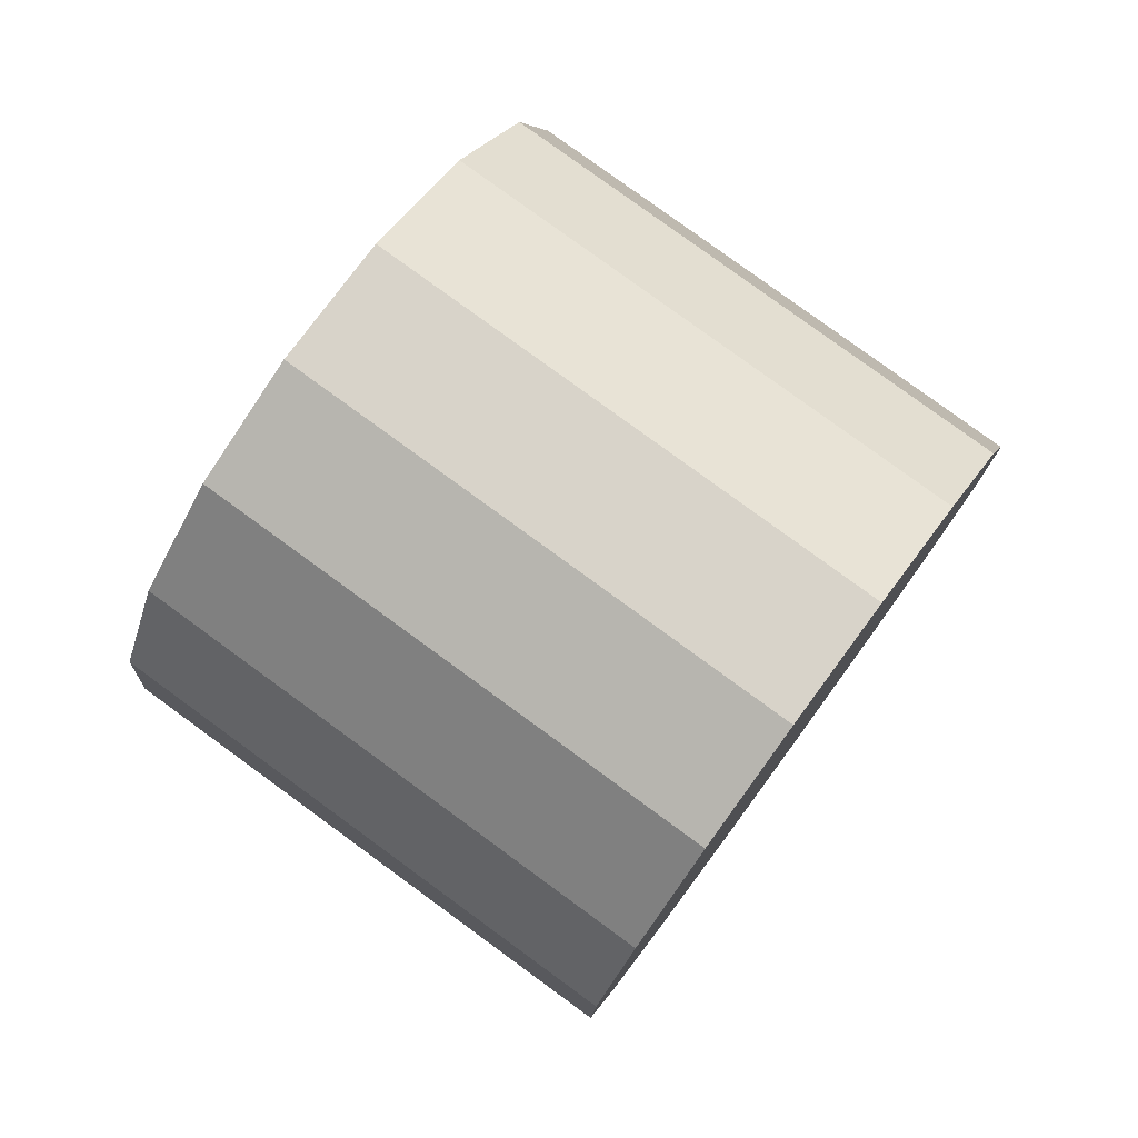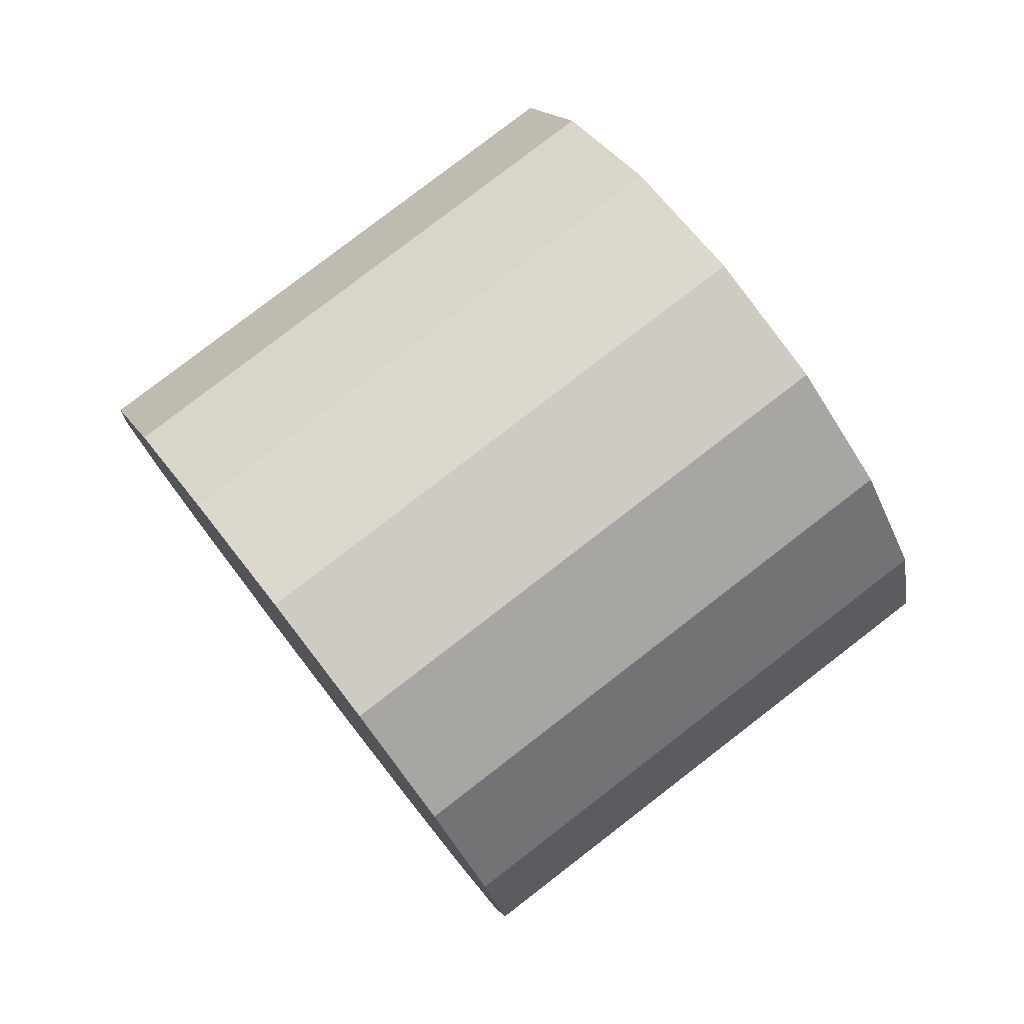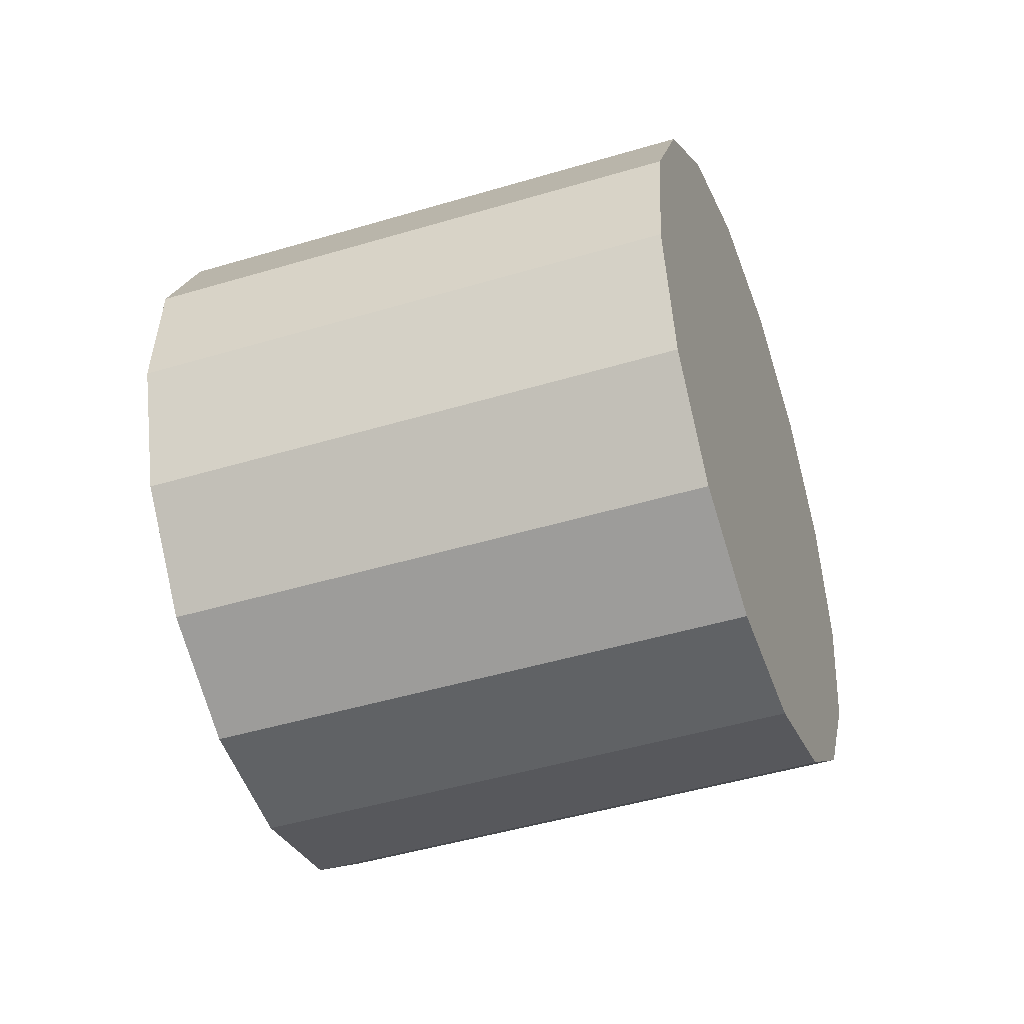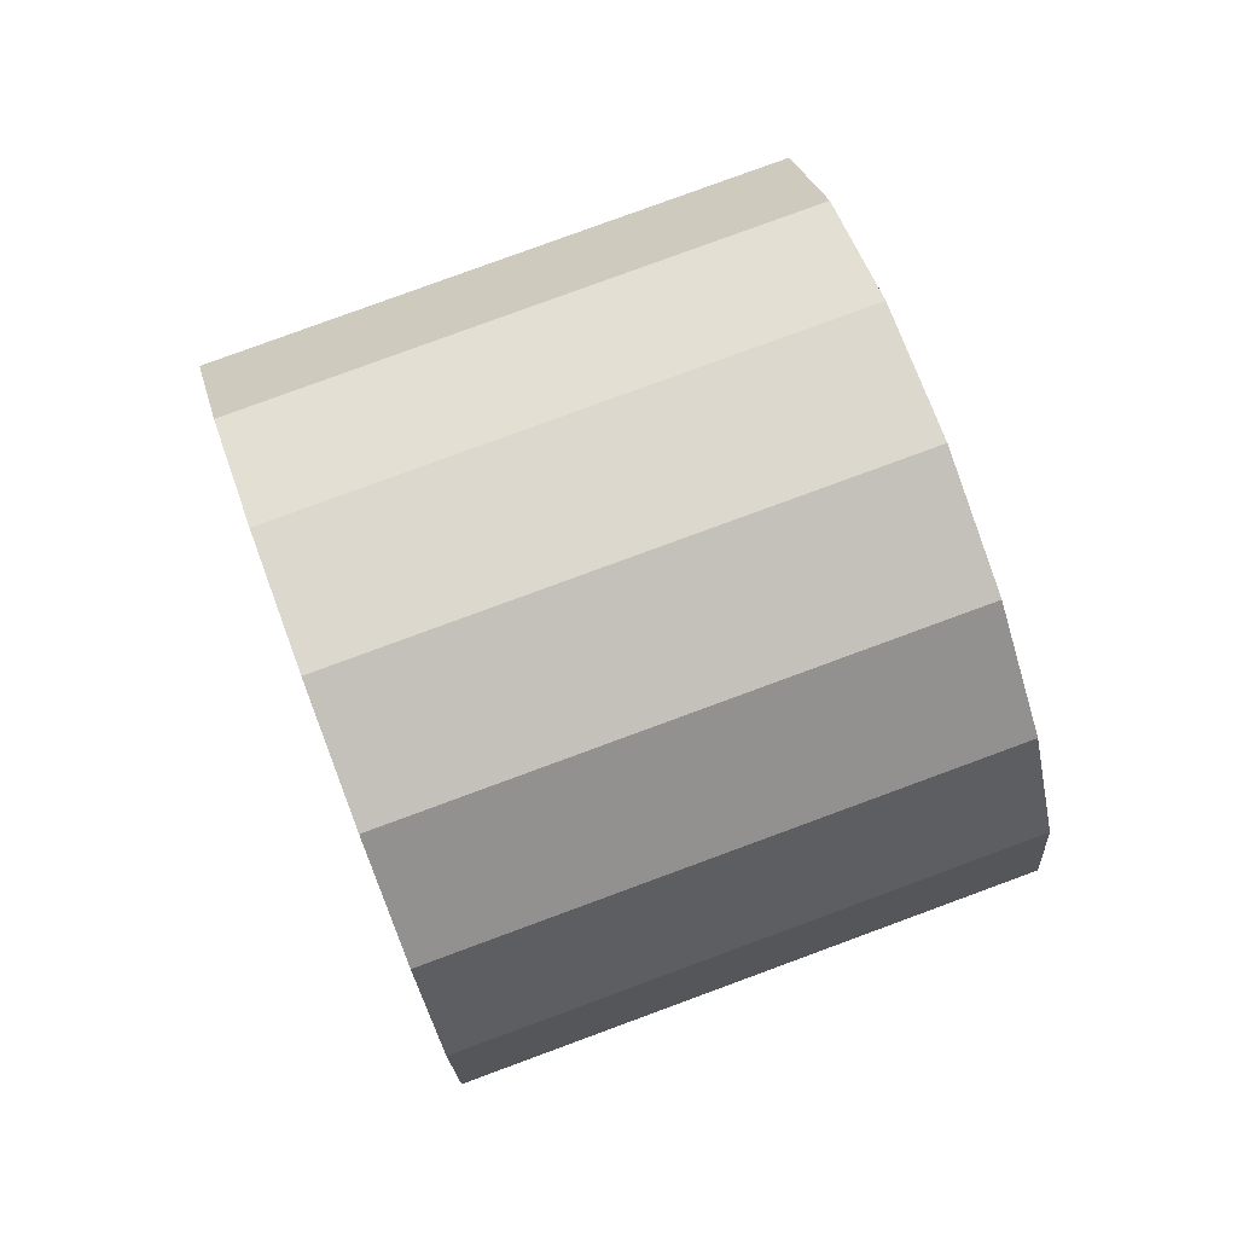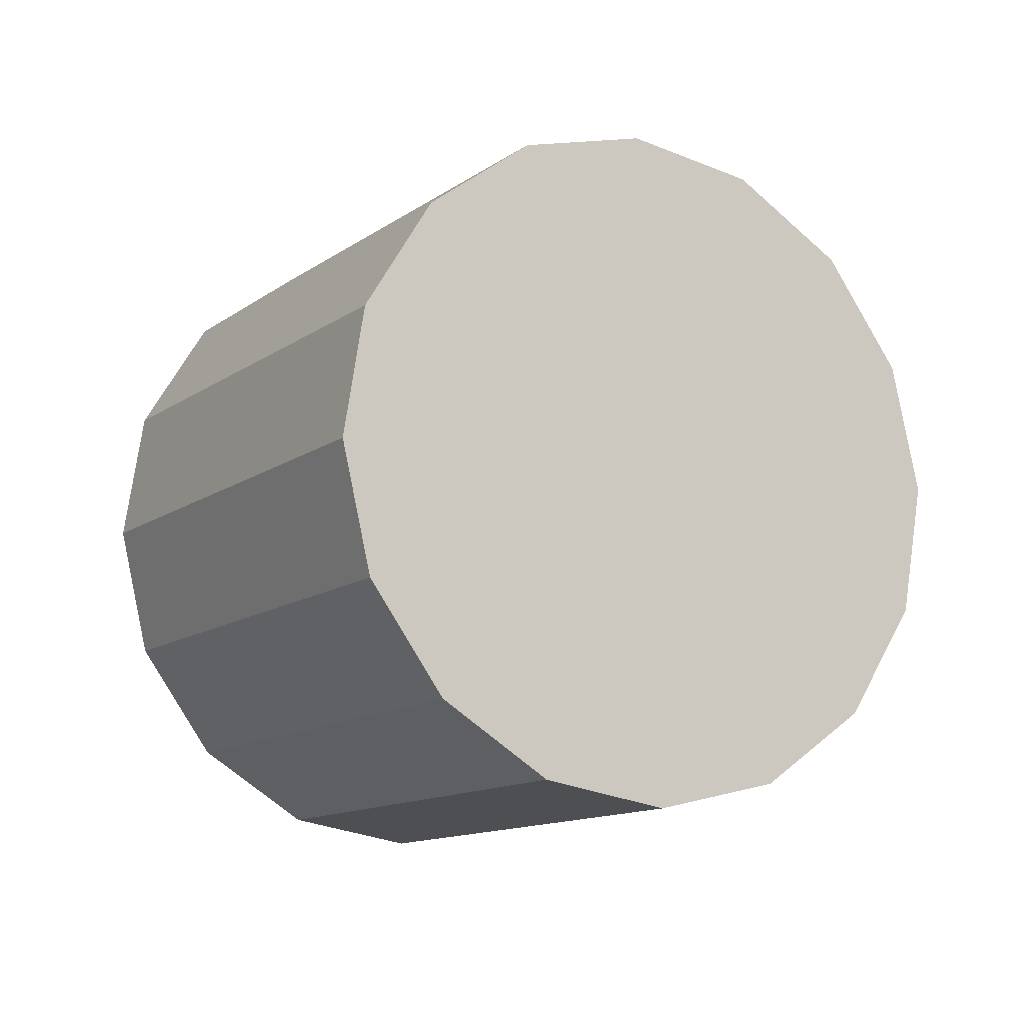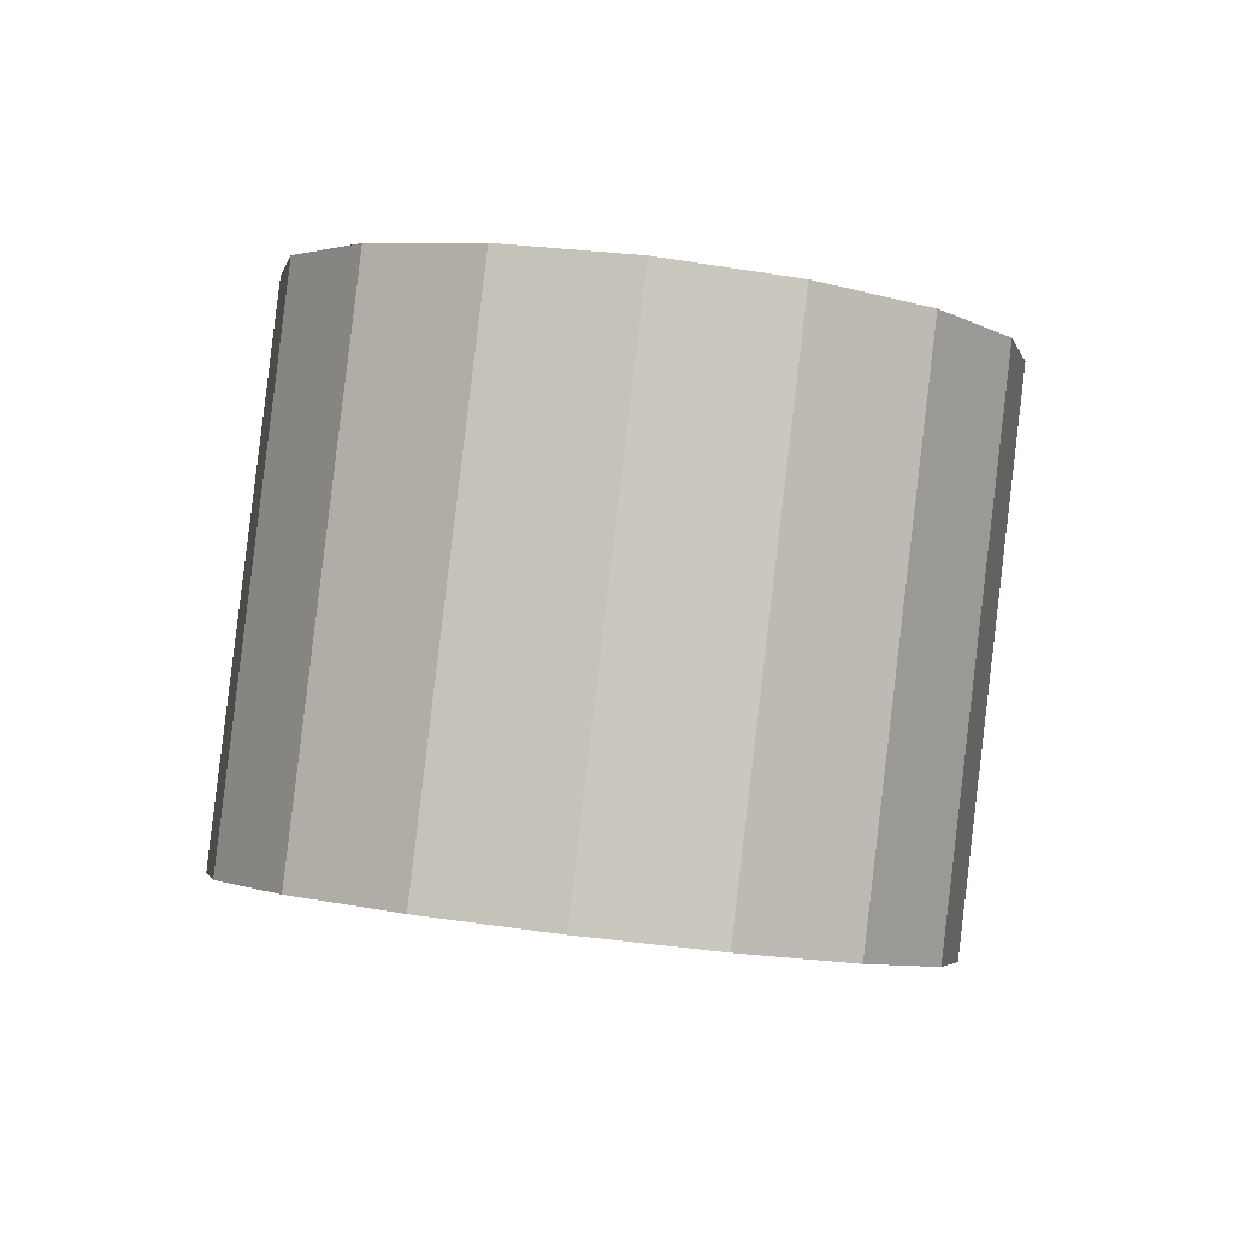
<metadata>
{"format":"obj","ext":"obj","renderer":"f3d","projection":"perspective","resolution":1024,"background":"white","views":[{"elev":-9.2,"azim":-154.4,"up":"+Z"},{"elev":-26.0,"azim":35.8,"up":"+Z"},{"elev":41.6,"azim":-37.4,"up":"+Y"},{"elev":4.9,"azim":-44.5,"up":"+Y"},{"elev":-34.0,"azim":-160.9,"up":"+Y"},{"elev":-56.5,"azim":106.0,"up":"+Z"}]}
</metadata>
<code>
o Cylinder.258_Cylinder.1687
v 1.499 1.319 -0.4199
v 0.02824 0.653 -1.6
v 1.36 1.008 -0.07114
v -0.1108 0.342 -1.251
v 1.346 0.5913 0.1813
v -0.1245 -0.0749 -0.999
v 1.46 0.1319 0.299
v -0.01092 -0.5342 -0.8813
v 1.684 -0.2999 0.2639
v 0.2128 -0.966 -0.9164
v 1.983 -0.6384 0.0815
v 0.5125 -1.305 -1.099
v 2.313 -0.8322 -0.2205
v 0.8426 -1.498 -1.401
v 2.624 -0.8517 -0.5961
v 1.153 -1.518 -1.776
v 2.867 -0.6939 -0.9882
v 1.396 -1.36 -2.168
v 3.006 -0.3828 -1.337
v 1.535 -1.049 -2.517
v 3.02 0.03408 -1.589
v 1.549 -0.6321 -2.77
v 2.906 0.4934 -1.707
v 1.435 -0.1728 -2.887
v 2.682 0.9252 -1.672
v 1.212 0.2591 -2.852
v 2.383 1.264 -1.49
v 0.9118 0.5976 -2.67
v 2.052 1.458 -1.188
v 0.5817 0.7914 -2.368
v 1.742 1.477 -0.812
v 0.2714 0.8108 -1.992
f 2 3 1
f 4 5 3
f 6 7 5
f 8 9 7
f 10 11 9
f 12 13 11
f 14 15 13
f 16 17 15
f 18 19 17
f 20 21 19
f 22 23 21
f 24 25 23
f 26 27 25
f 28 29 27
f 30 22 14
f 30 31 29
f 32 1 31
f 7 15 23
f 2 4 3
f 4 6 5
f 6 8 7
f 8 10 9
f 10 12 11
f 12 14 13
f 14 16 15
f 16 18 17
f 18 20 19
f 20 22 21
f 22 24 23
f 24 26 25
f 26 28 27
f 28 30 29
f 6 4 30
f 4 2 30
f 2 32 30
f 30 28 22
f 28 26 22
f 26 24 22
f 22 20 14
f 20 18 14
f 18 16 14
f 14 12 10
f 10 8 14
f 8 6 14
f 6 30 14
f 30 32 31
f 32 2 1
f 31 1 7
f 1 3 7
f 3 5 7
f 7 9 11
f 11 13 15
f 15 17 19
f 19 21 23
f 23 25 27
f 27 29 31
f 7 11 15
f 15 19 23
f 23 27 31
f 31 7 23

</code>
